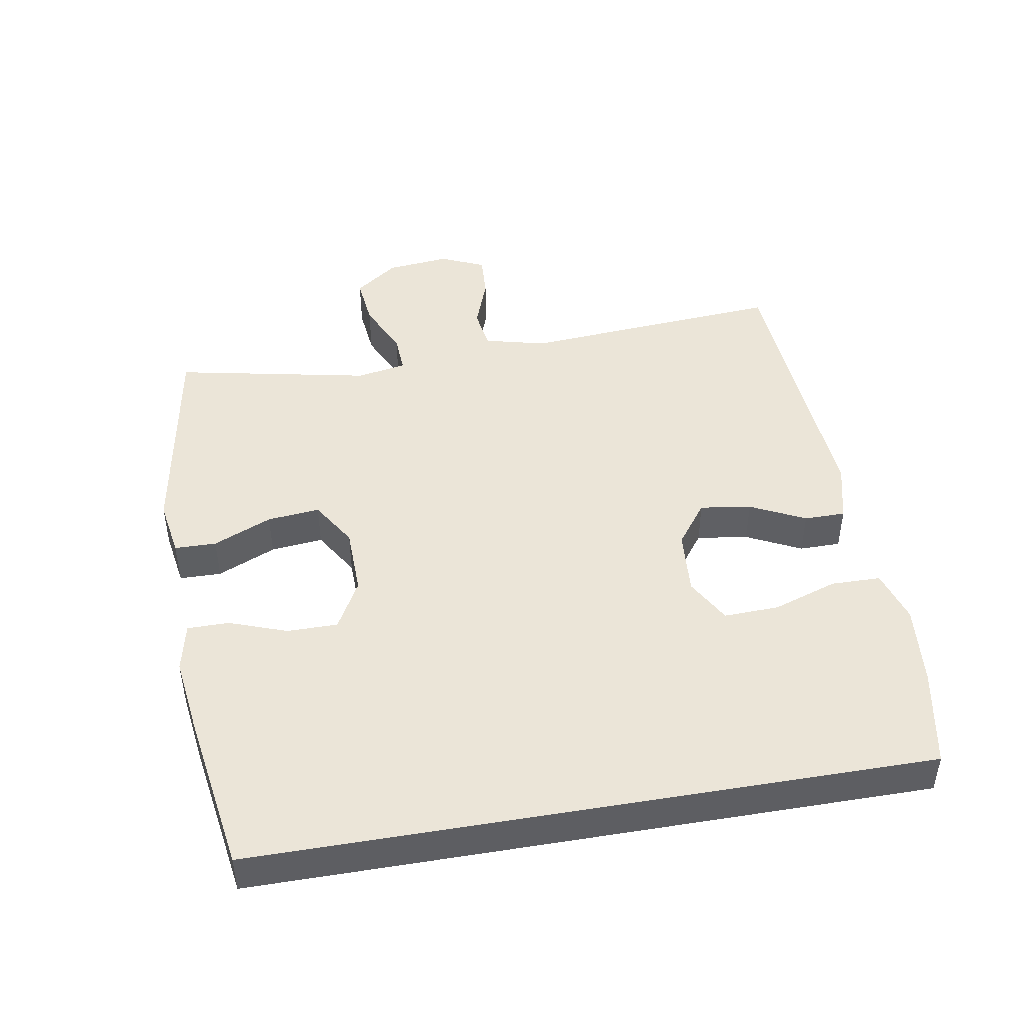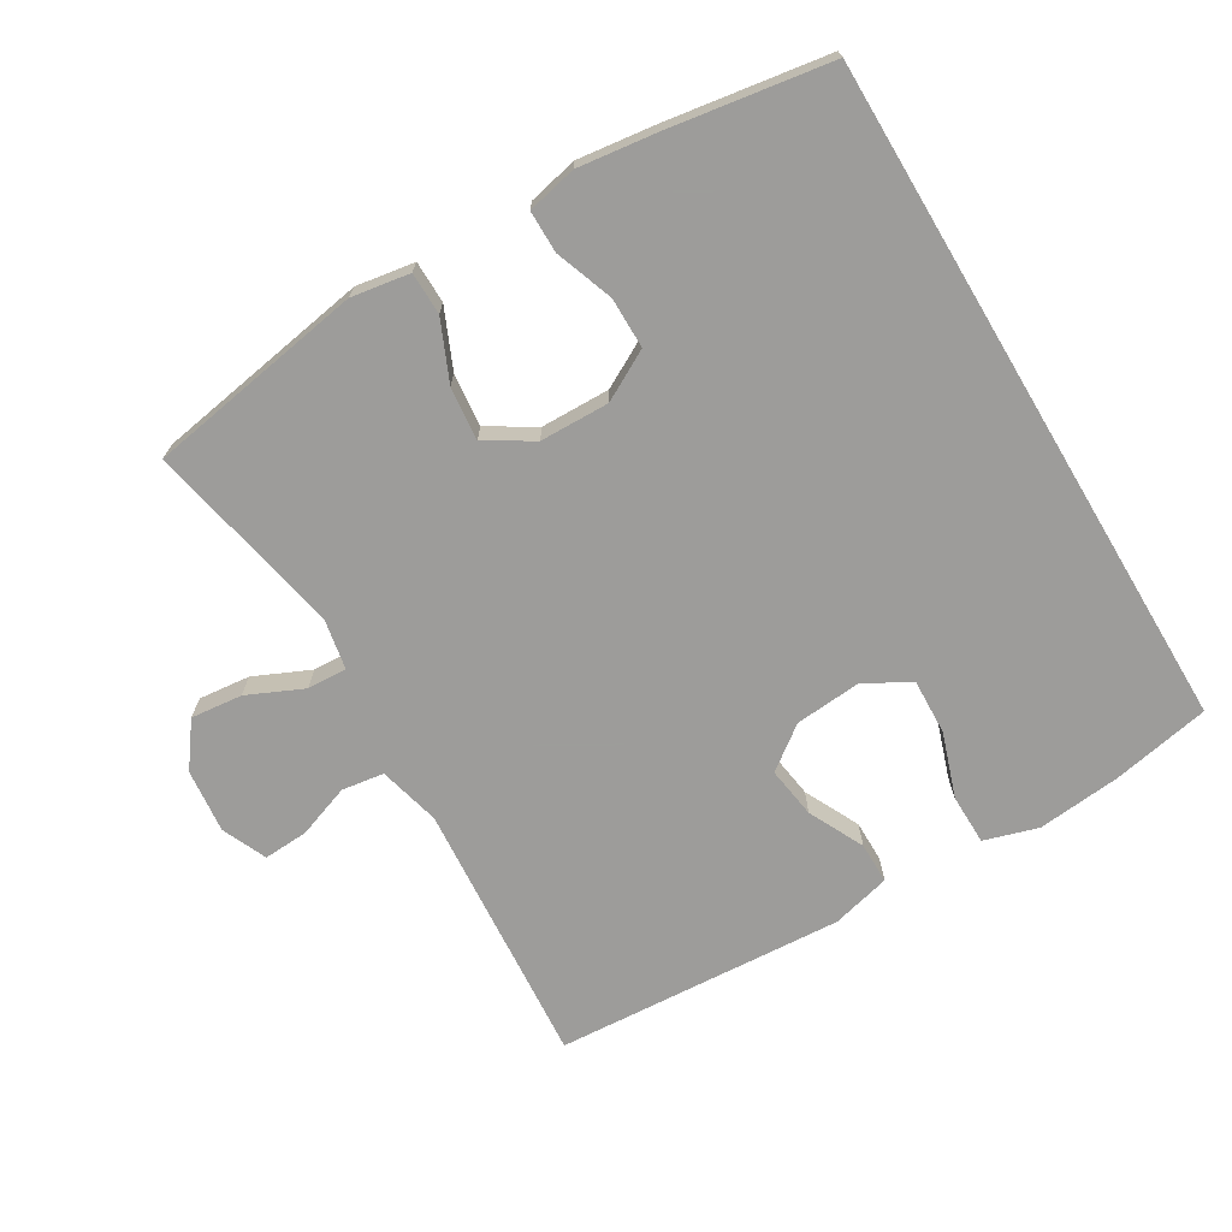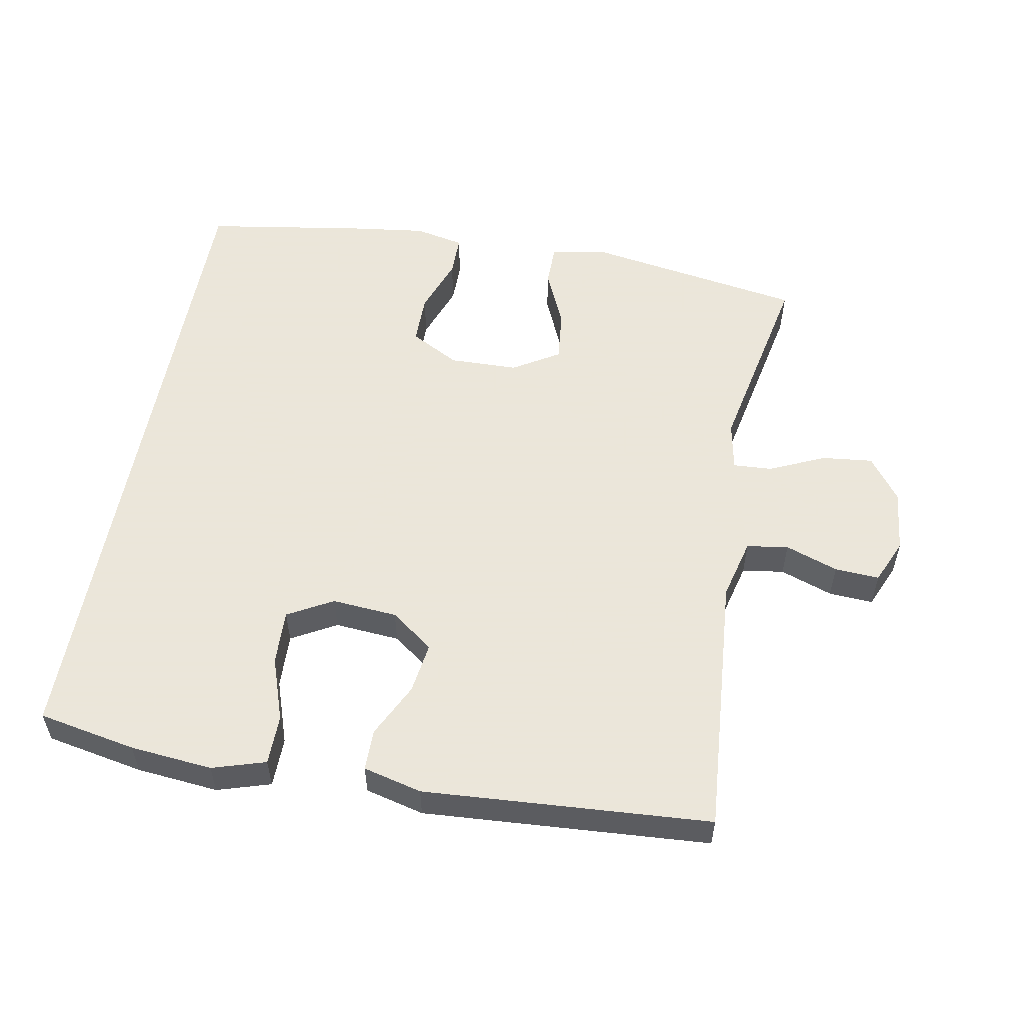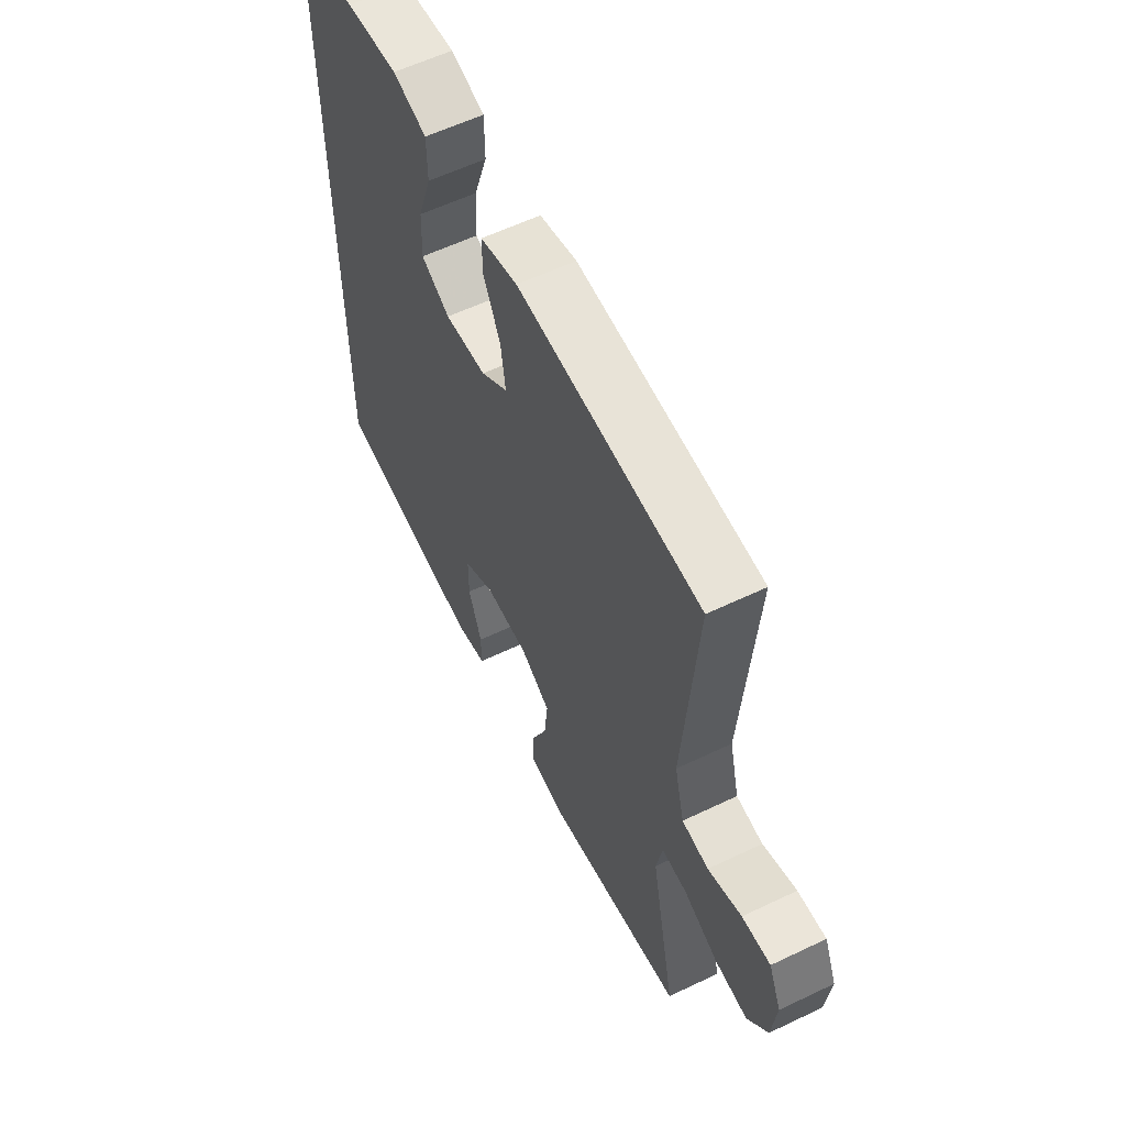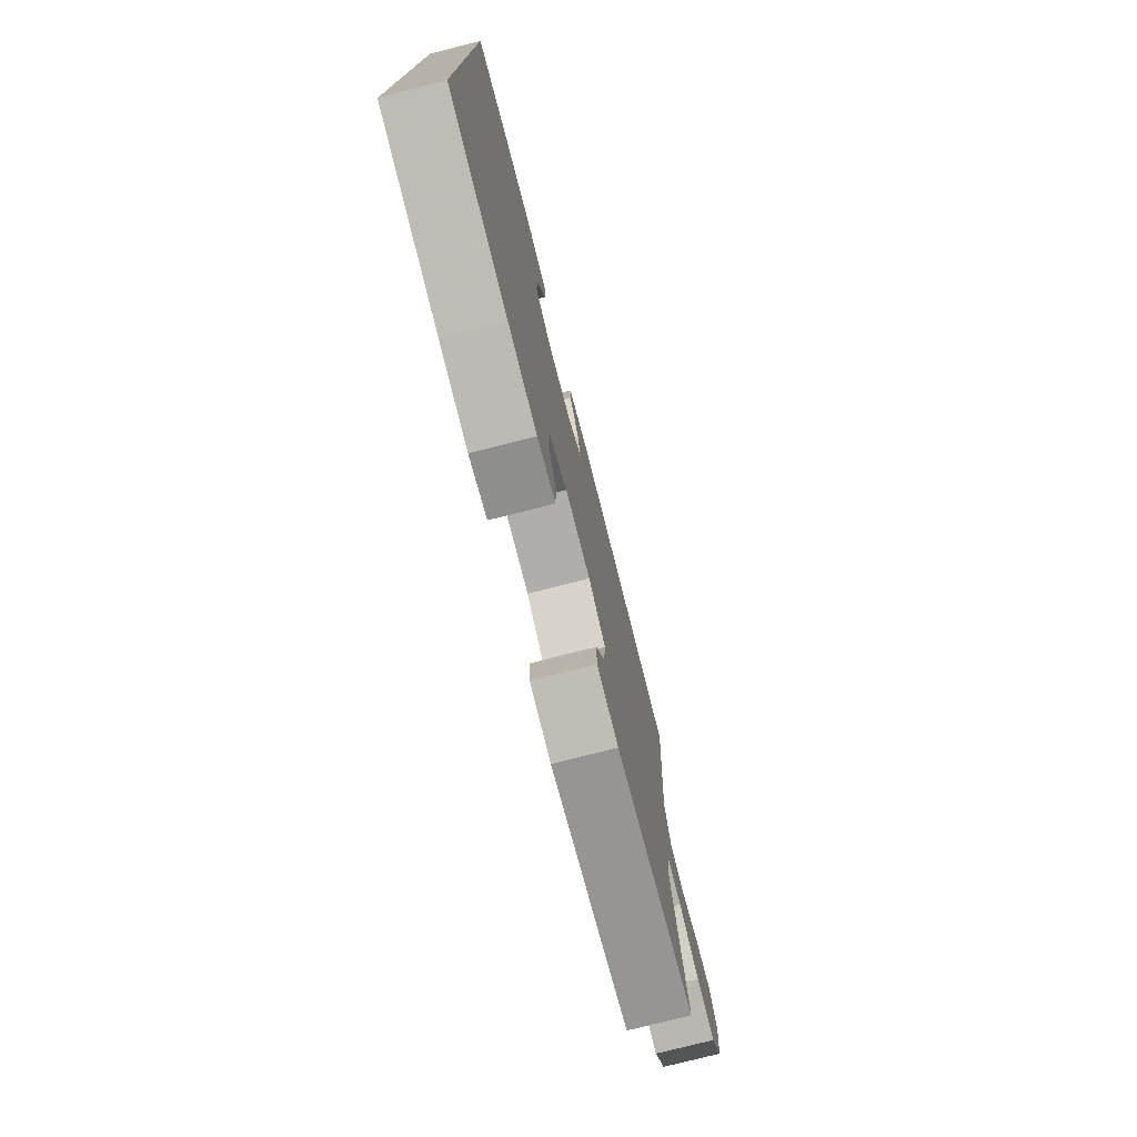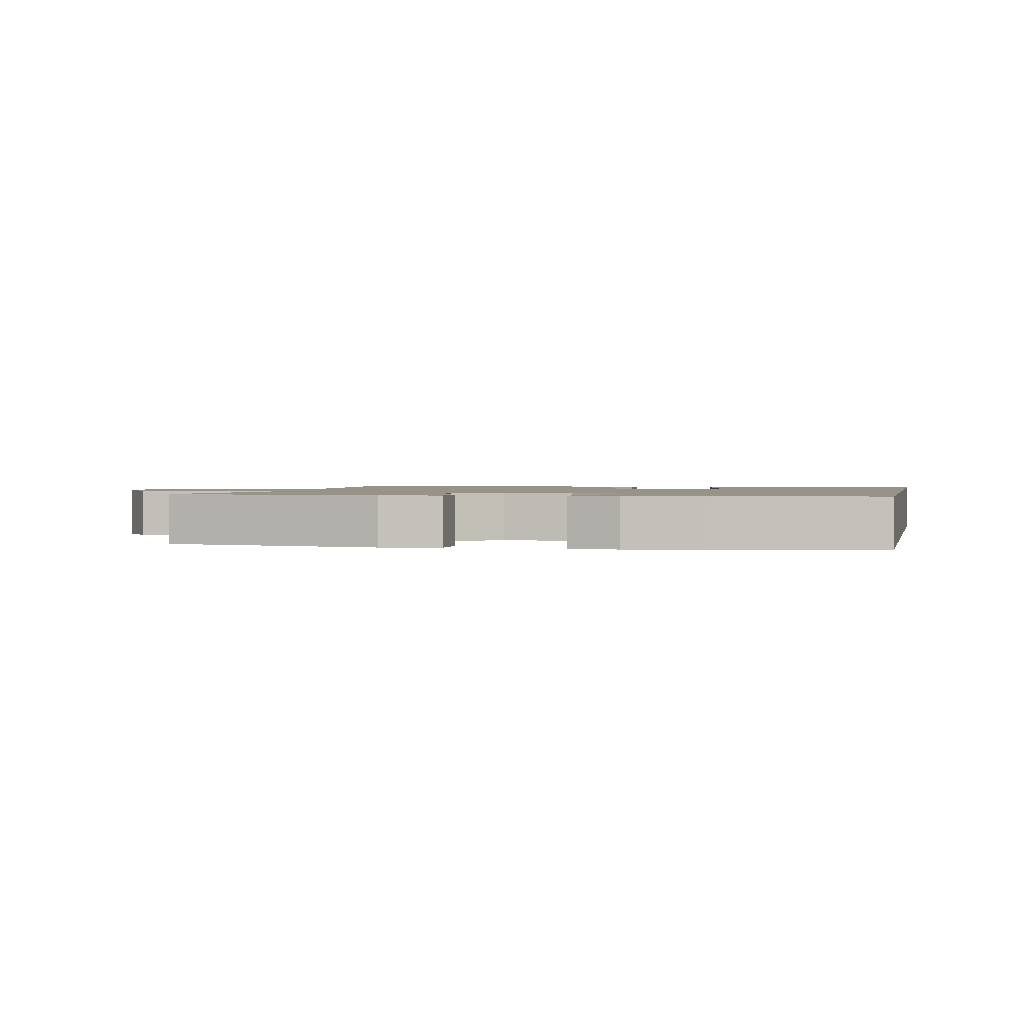
<metadata>
{"format":"obj","ext":"obj","renderer":"f3d","projection":"perspective","resolution":1024,"background":"white","views":[{"elev":46.0,"azim":-99.8,"up":"+Y"},{"elev":-70.3,"azim":-149.2,"up":"+Y"},{"elev":55.0,"azim":10.2,"up":"+Y"},{"elev":59.0,"azim":63.8,"up":"+Z"},{"elev":-76.6,"azim":-75.7,"up":"+Z"},{"elev":1.4,"azim":-167.8,"up":"+Y"}]}
</metadata>
<code>
v 0.5 0.07 0.5
v 0.47 0.07 0.109
v 0.493 0.07 0.018
v 0.555 0.07 0.009
v 0.633 0.07 0.037
v 0.699 0.07 0.041
v 0.728 0.07 -0.025
v 0.718 0.07 -0.119
v 0.671 0.07 -0.183
v 0.595 0.07 -0.175
v 0.513 0.07 -0.138
v 0.455 0.07 -0.135
v 0.441 0.07 -0.209
v 0.5 0.07 -0.5
v 0.179 0.07 -0.554
v 0.093 0.07 -0.54
v 0.092 0.07 -0.478
v 0.13 0.07 -0.391
v 0.138 0.07 -0.313
v 0.069 0.07 -0.271
v -0.033 0.07 -0.269
v -0.106 0.07 -0.309
v -0.106 0.07 -0.384
v -0.075 0.07 -0.469
v -0.075 0.07 -0.531
v -0.148 0.07 -0.547
v -0.264 0.07 -0.532
v -0.5 0.07 -0.495
v -0.5 0.07 0.504
v -0.355 0.07 0.532
v -0.233 0.07 0.544
v -0.154 0.07 0.52
v -0.153 0.07 0.446
v -0.185 0.07 0.351
v -0.188 0.07 0.269
v -0.121 0.07 0.232
v -0.024 0.07 0.24
v 0.039 0.07 0.287
v 0.028 0.07 0.363
v -0.012 0.07 0.444
v -0.012 0.07 0.505
v 0.075 0.07 0.527
v 0.5 0 0.5
v 0.47 0 0.109
v 0.493 0 0.018
v 0.555 0 0.009
v 0.633 0 0.037
v 0.699 0 0.041
v 0.728 0 -0.025
v 0.718 0 -0.119
v 0.671 0 -0.183
v 0.595 0 -0.175
v 0.513 0 -0.138
v 0.455 0 -0.135
v 0.441 0 -0.209
v 0.5 0 -0.5
v 0.179 0 -0.554
v 0.093 0 -0.54
v 0.092 0 -0.478
v 0.13 0 -0.391
v 0.138 0 -0.313
v 0.069 0 -0.271
v -0.033 0 -0.269
v -0.106 0 -0.309
v -0.106 0 -0.384
v -0.075 0 -0.469
v -0.075 0 -0.531
v -0.148 0 -0.547
v -0.264 0 -0.532
v -0.5 0 -0.495
v -0.5 0 0.504
v -0.355 0 0.532
v -0.233 0 0.544
v -0.154 0 0.52
v -0.153 0 0.446
v -0.185 0 0.351
v -0.188 0 0.269
v -0.121 0 0.232
v -0.024 0 0.24
v 0.039 0 0.287
v 0.028 0 0.363
v -0.012 0 0.444
v -0.012 0 0.505
v 0.075 0 0.527
f 42 1 2
f 41 42 2
f 40 41 2
f 39 40 2
f 38 39 2 3
f 37 38 3
f 36 37 3
f 32 33 34
f 31 32 34
f 30 31 34
f 29 30 34
f 28 29 34
f 28 34 35
f 26 27 28
f 25 26 28
f 24 25 28
f 23 24 28
f 28 35 36
f 23 28 36
f 22 23 36
f 16 17 18
f 15 16 18
f 14 15 18
f 13 14 18
f 12 13 18 19
f 9 10 11
f 8 9 11
f 7 8 11
f 6 7 11
f 5 6 11
f 4 5 11
f 3 4 11 12
f 12 19 20
f 3 12 20
f 36 3 20
f 36 20 21
f 21 22 36
f 44 43 84
f 44 84 83
f 44 83 82
f 44 82 81
f 45 44 81 80
f 45 80 79
f 45 79 78
f 76 75 74
f 76 74 73
f 76 73 72
f 76 72 71
f 76 71 70
f 77 76 70
f 70 69 68
f 70 68 67
f 70 67 66
f 70 66 65
f 78 77 70
f 78 70 65
f 78 65 64
f 60 59 58
f 60 58 57
f 60 57 56
f 60 56 55
f 61 60 55 54
f 53 52 51
f 53 51 50
f 53 50 49
f 53 49 48
f 53 48 47
f 53 47 46
f 54 53 46 45
f 62 61 54
f 62 54 45
f 62 45 78
f 63 62 78
f 78 64 63
f 1 43 44 2
f 2 44 45 3
f 3 45 46 4
f 4 46 47 5
f 5 47 48 6
f 6 48 49 7
f 7 49 50 8
f 8 50 51 9
f 9 51 52 10
f 10 52 53 11
f 11 53 54 12
f 12 54 55 13
f 13 55 56 14
f 14 56 57 15
f 15 57 58 16
f 16 58 59 17
f 17 59 60 18
f 18 60 61 19
f 19 61 62 20
f 20 62 63 21
f 21 63 64 22
f 22 64 65 23
f 23 65 66 24
f 24 66 67 25
f 25 67 68 26
f 26 68 69 27
f 27 69 70 28
f 28 70 71 29
f 29 71 72 30
f 30 72 73 31
f 31 73 74 32
f 32 74 75 33
f 33 75 76 34
f 34 76 77 35
f 35 77 78 36
f 36 78 79 37
f 37 79 80 38
f 38 80 81 39
f 39 81 82 40
f 40 82 83 41
f 41 83 84 42
f 42 84 43 1

</code>
